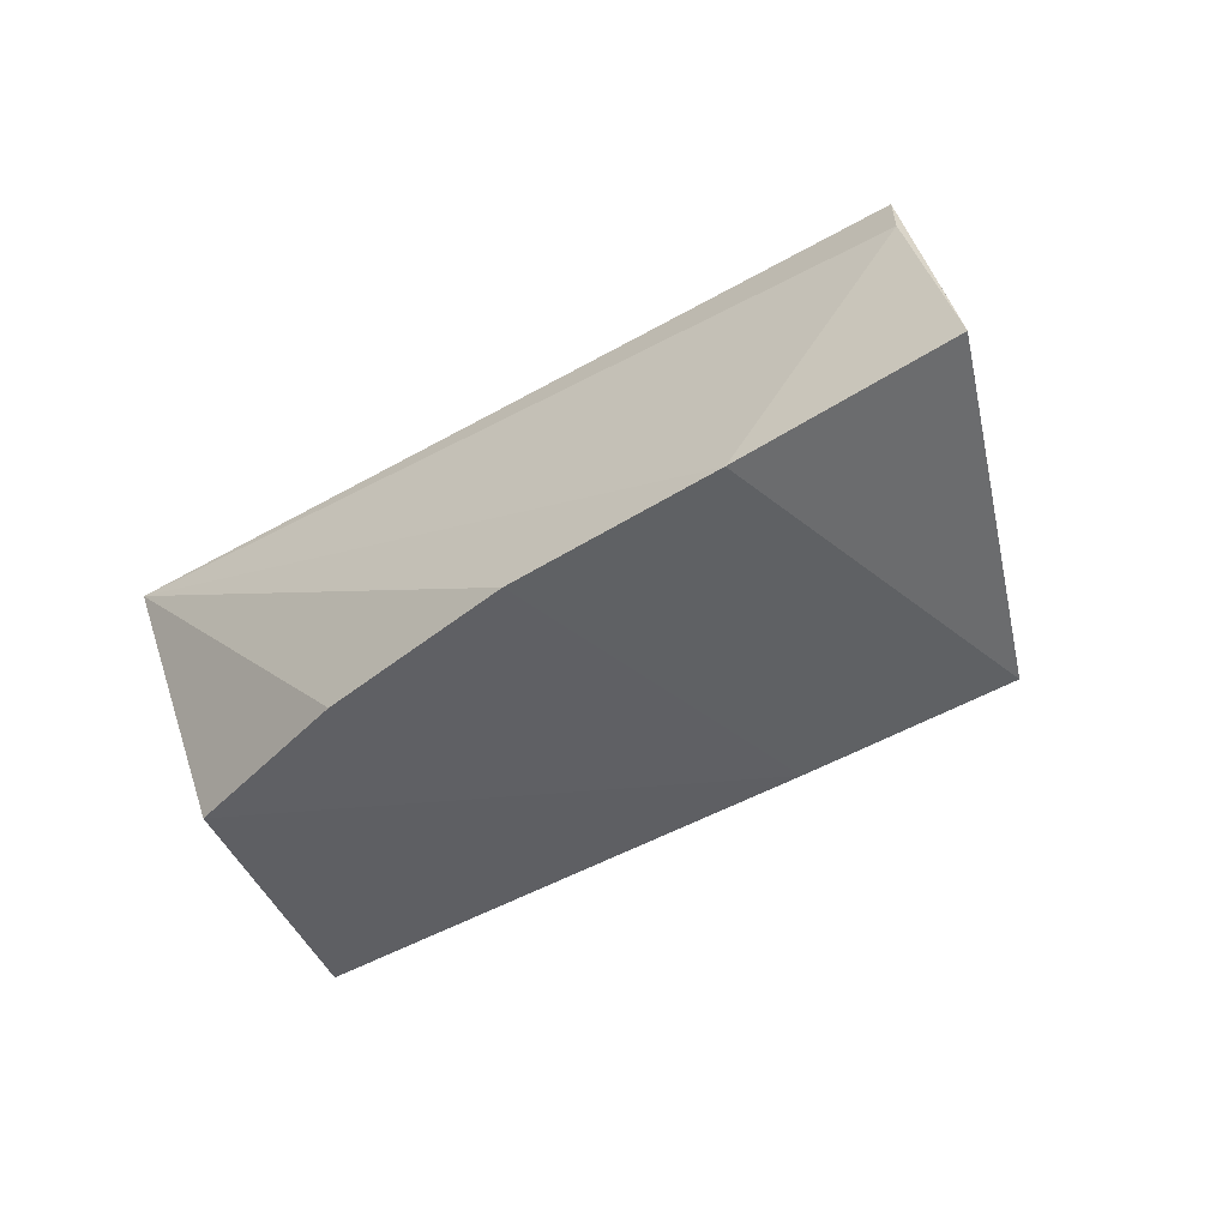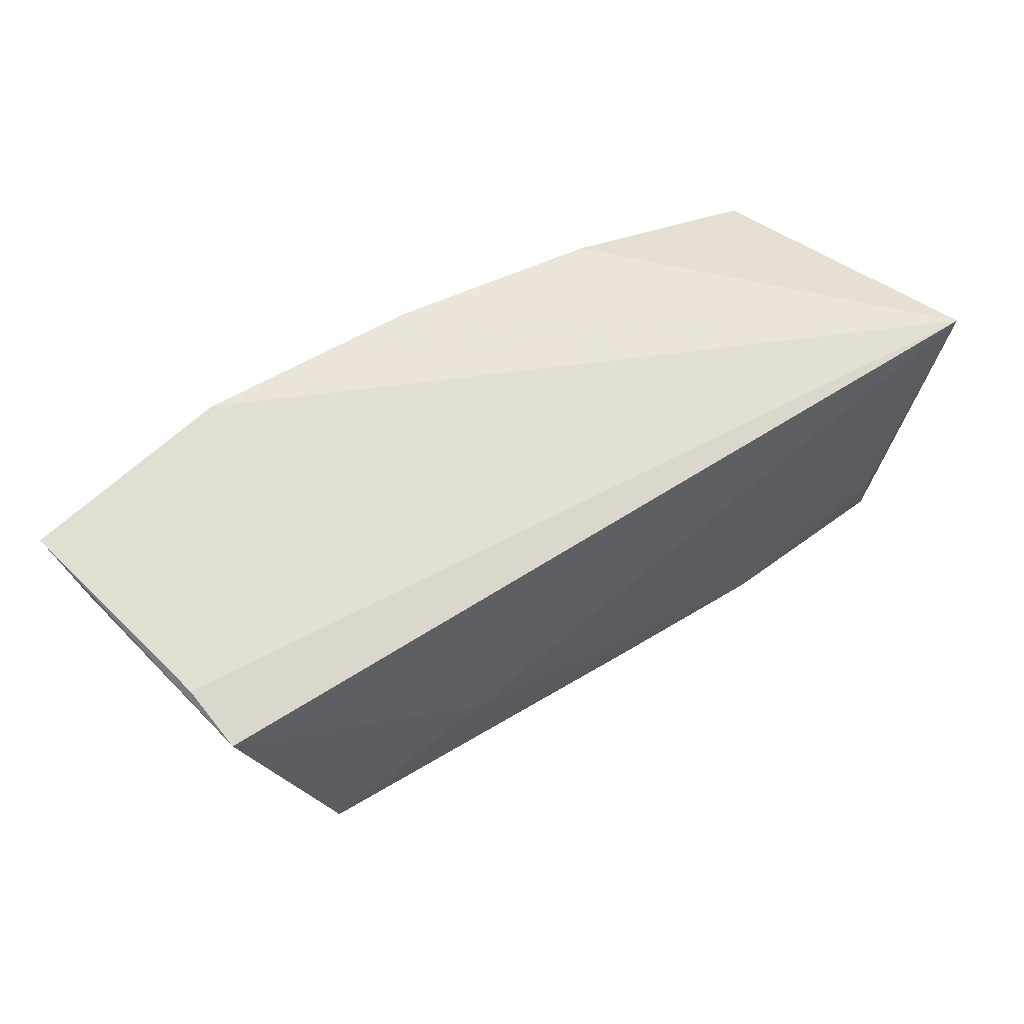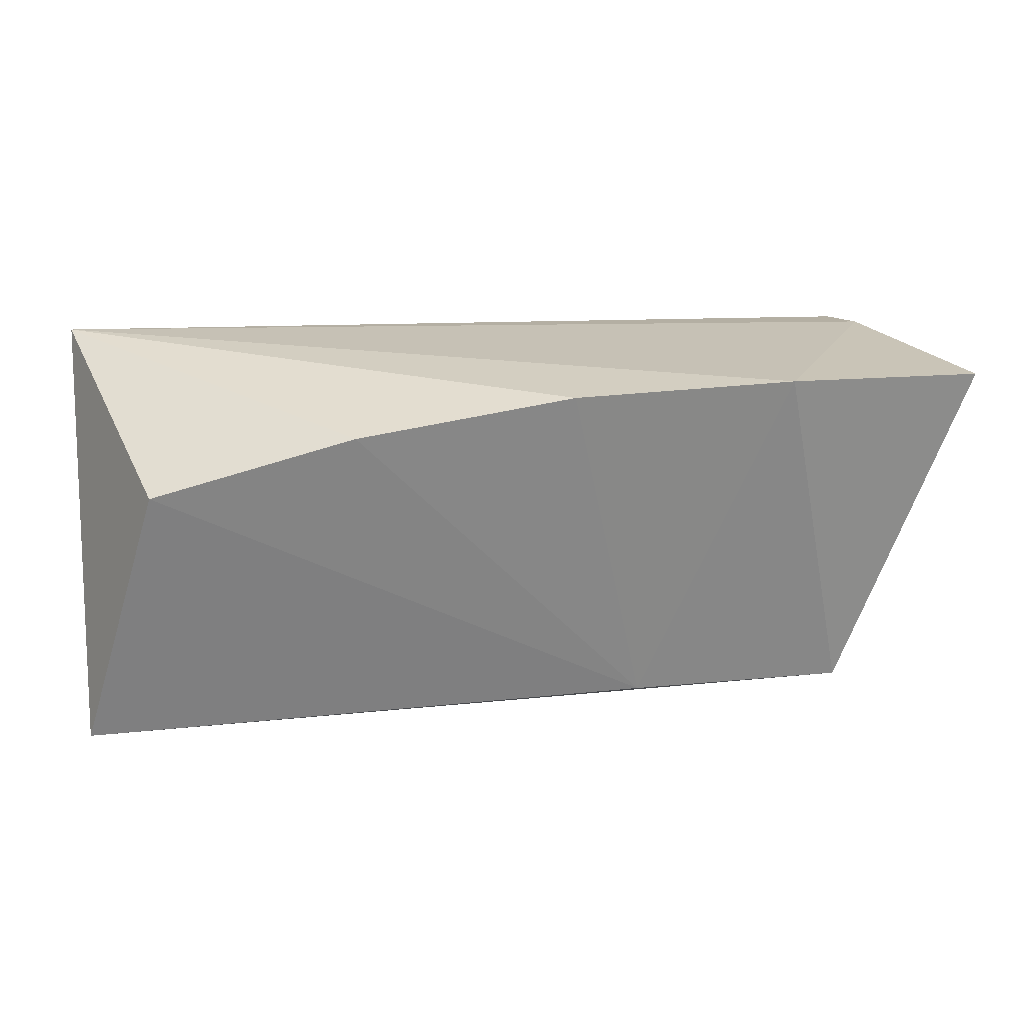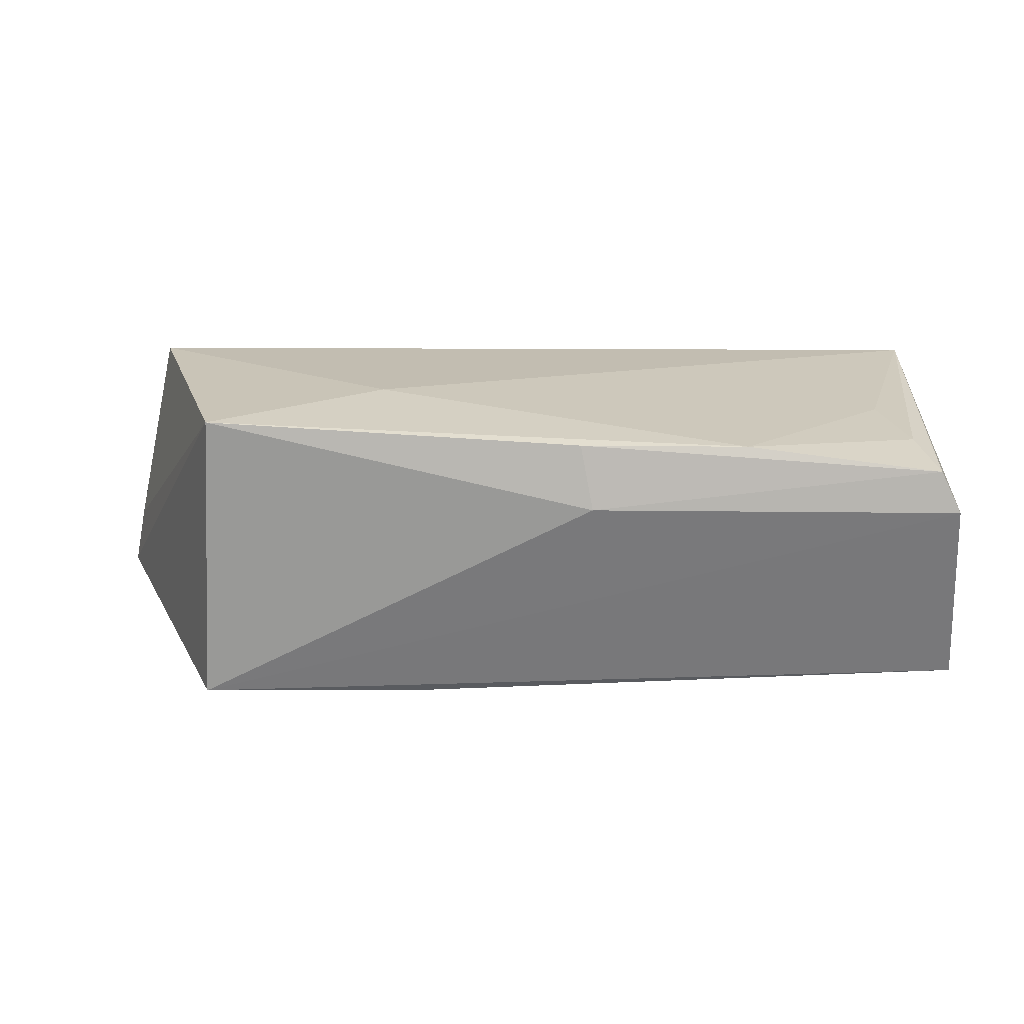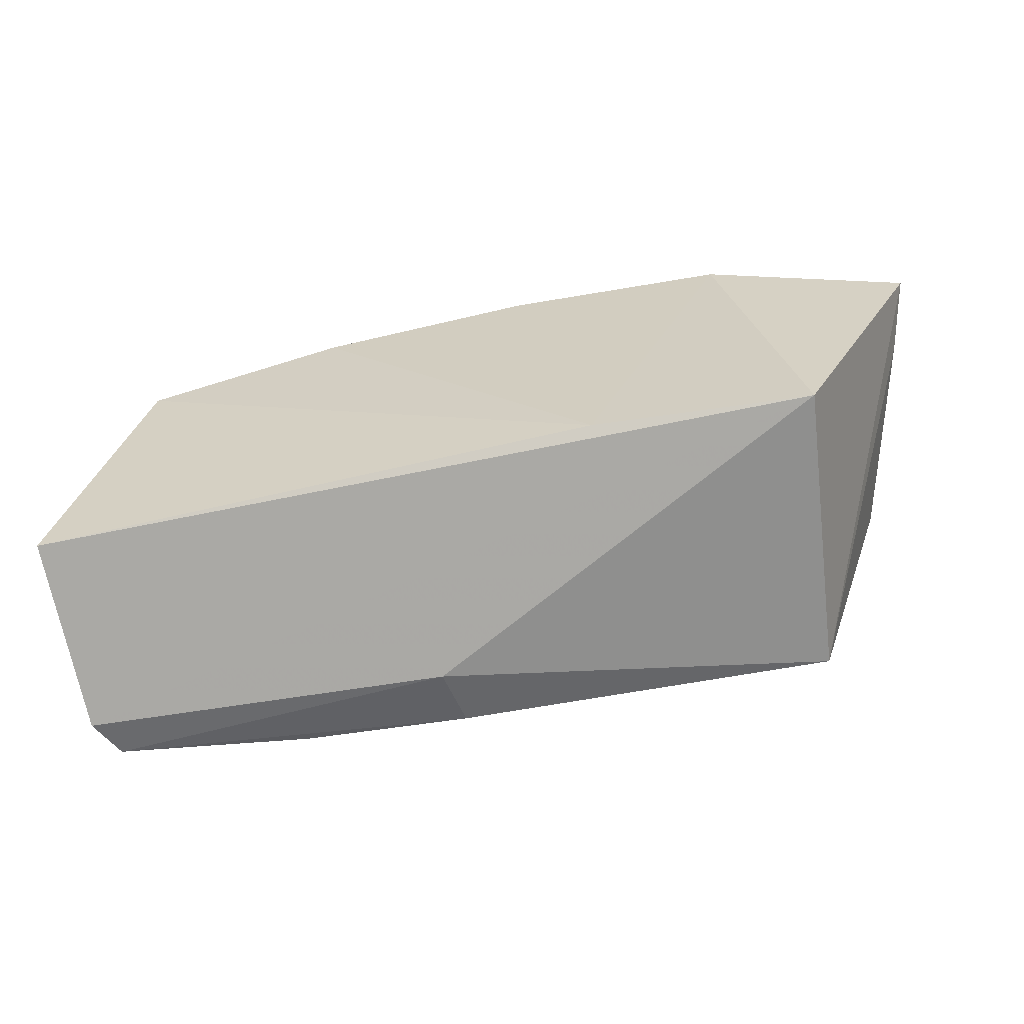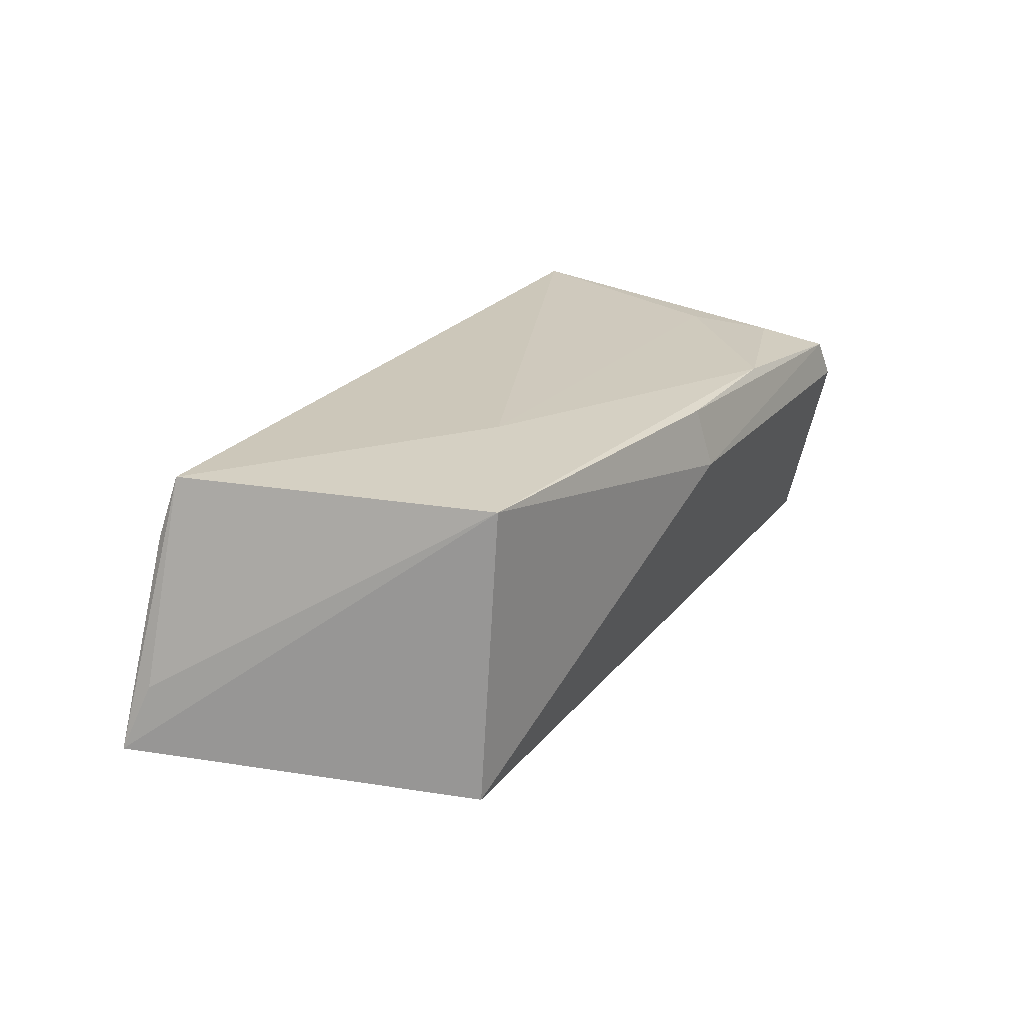
<metadata>
{"format":"obj","ext":"obj","renderer":"f3d","projection":"perspective","resolution":1024,"background":"white","views":[{"elev":-45.6,"azim":-143.8,"up":"+Z"},{"elev":58.3,"azim":-31.6,"up":"+Y"},{"elev":27.7,"azim":169.6,"up":"+Y"},{"elev":18.0,"azim":0.7,"up":"+Z"},{"elev":-61.8,"azim":-170.1,"up":"+Y"},{"elev":22.9,"azim":-60.7,"up":"+Z"}]}
</metadata>
<code>
v 0.05342 -0.0219 0.002123
v -0.053 0.0161 0.01925
v 0.054 -0.01987 -0.01534
v 0.006915 -0.02607 0.008444
v 0.04367 0.0143 -0.01769
v 0.04474 -0.006538 0.01636
v -0.04351 -0.01929 -0.01901
v 0.05268 0.02244 0.01774
v -0.05874 0.01791 -0.006342
v -0.06081 0.02099 -0.0146
v 0.0479 -0.01676 0.01511
v -0.02022 -0.008525 0.01936
v -0.01656 -0.01842 -0.01924
v 0.01895 0.0206 -0.0188
v -0.0542 0.01827 0.01156
v -0.03504 0.02398 -0.01924
v 0.02608 -0.02407 0.01614
v 0.005383 -0.02439 0.0163
v -0.00766 0.02398 -0.01924
v 0.05245 -0.02589 0.008201
v 0.05001 -0.02511 0.0133
v -0.04162 -0.02067 0.0181
f 5 8 3
f 3 20 7
f 3 8 1
f 1 20 3
f 8 20 1
f 10 2 15
f 15 2 8
f 16 7 10
f 10 15 16
f 16 15 8
f 13 5 3
f 3 7 13
f 7 16 13
f 6 11 8
f 5 13 14
f 8 5 14
f 9 2 10
f 10 7 22
f 22 9 10
f 2 9 22
f 19 13 16
f 19 14 13
f 19 16 8
f 8 14 19
f 4 7 20
f 4 22 7
f 11 6 17
f 11 17 21
f 21 20 8
f 8 11 21
f 21 4 20
f 22 4 18
f 18 17 22
f 4 21 18
f 18 21 17
f 12 6 8
f 12 17 6
f 22 17 12
f 8 2 12
f 2 22 12

</code>
